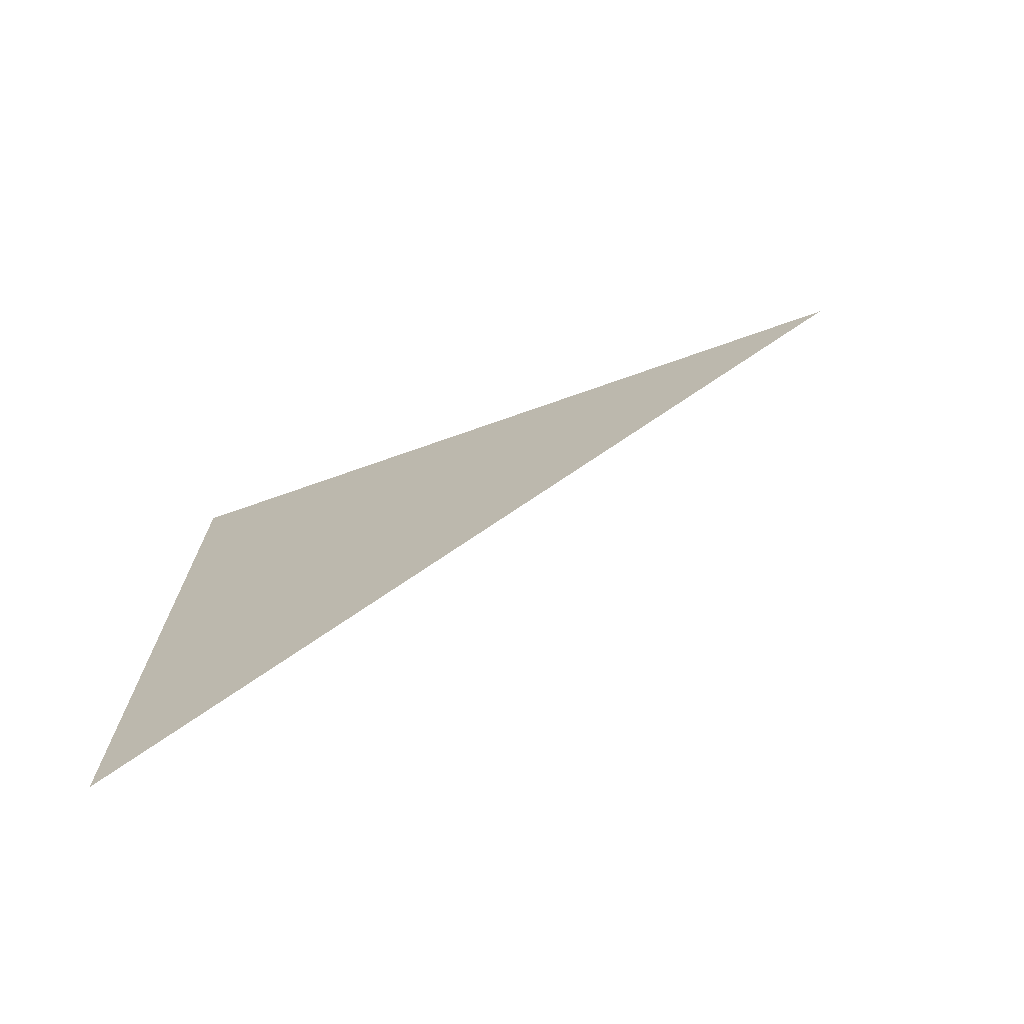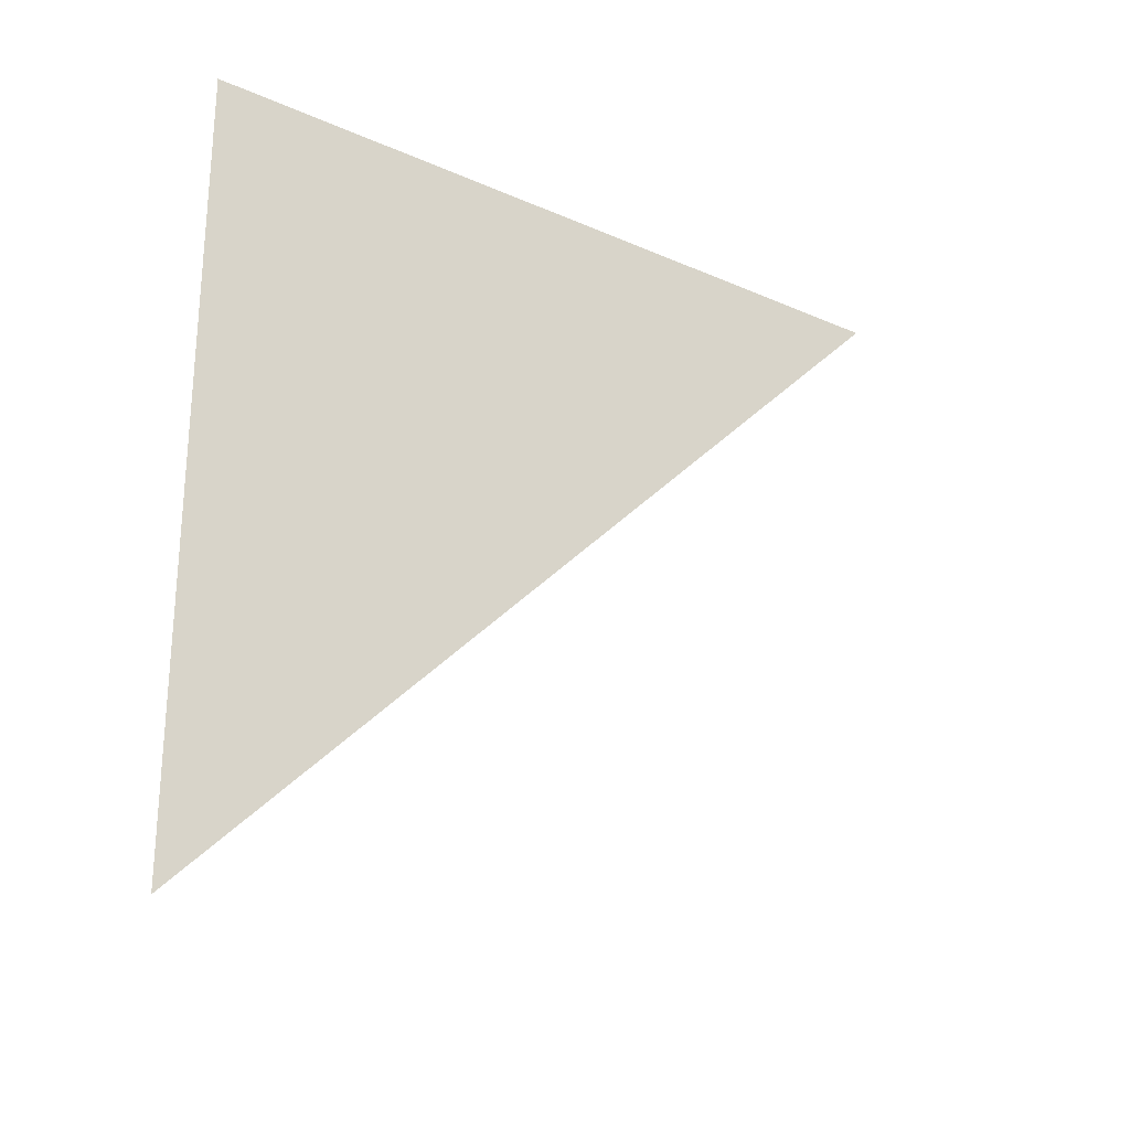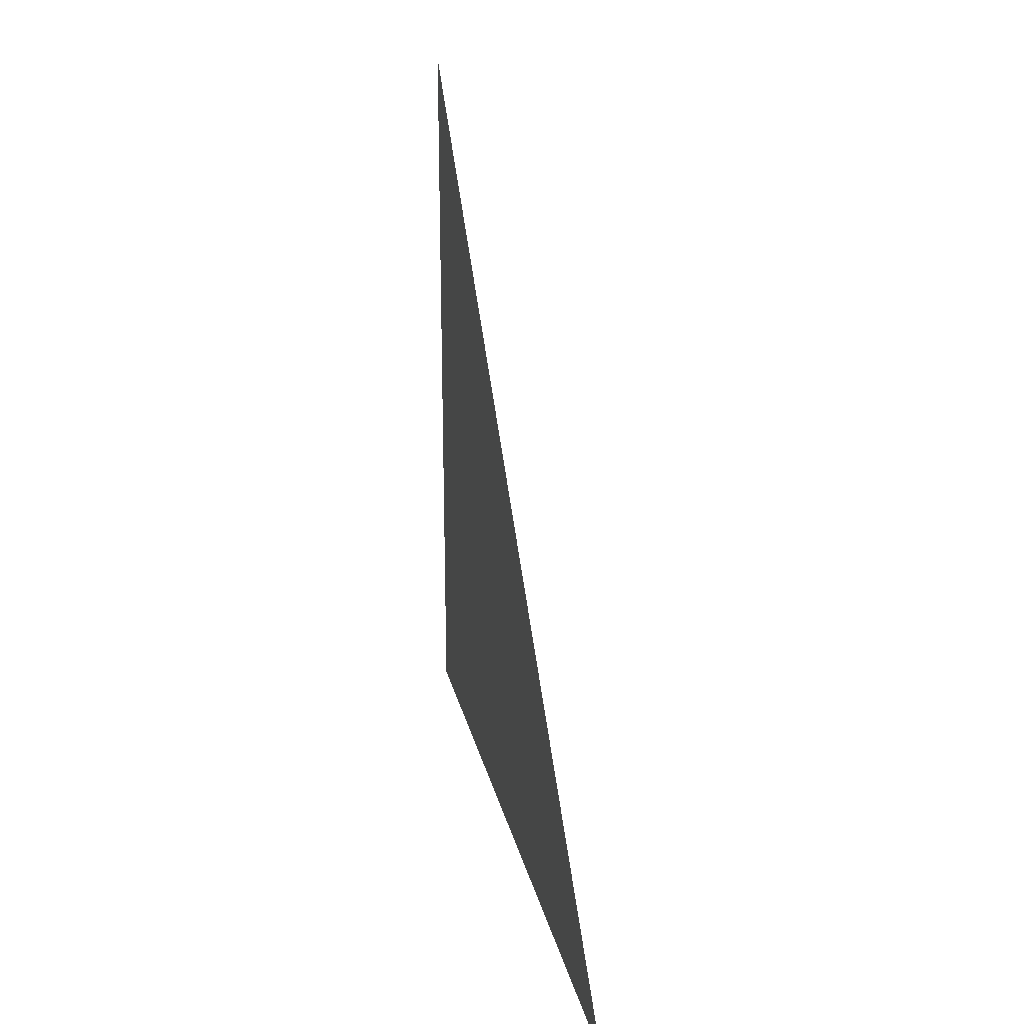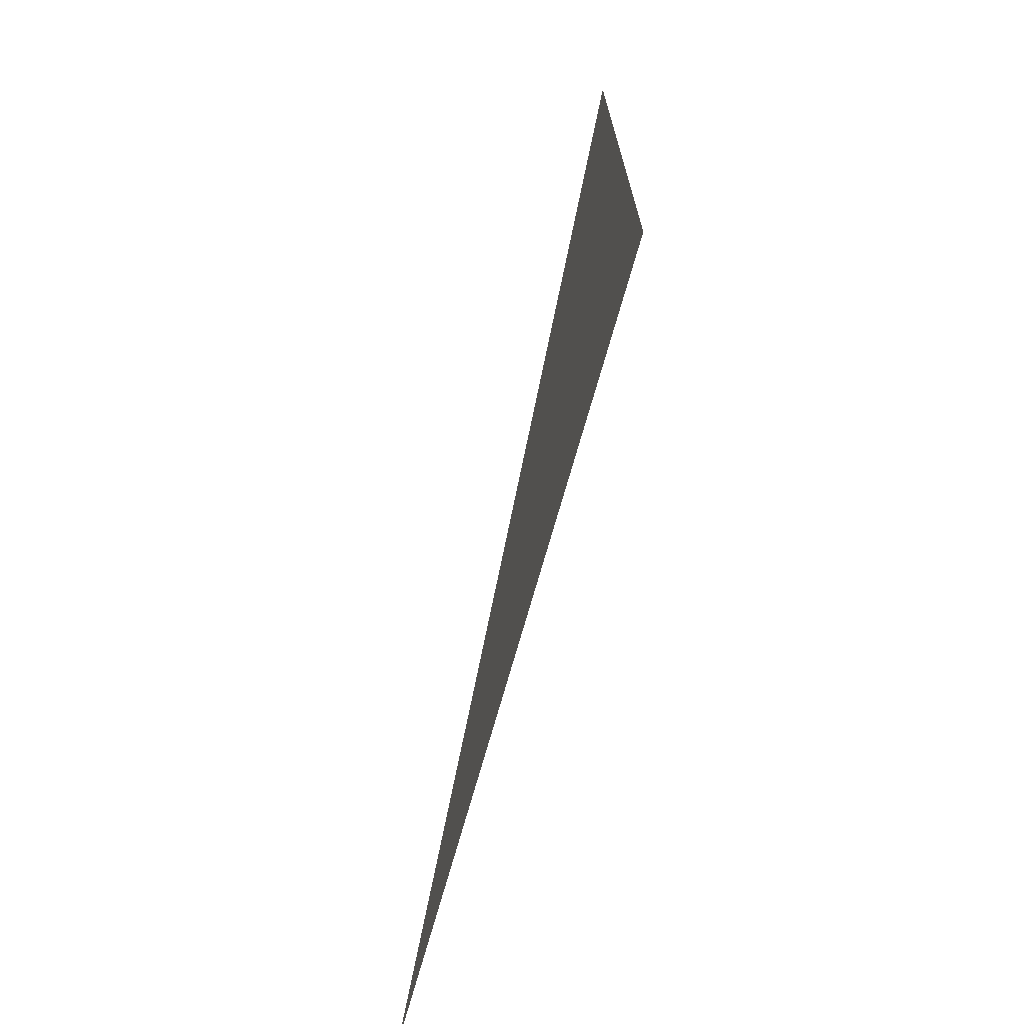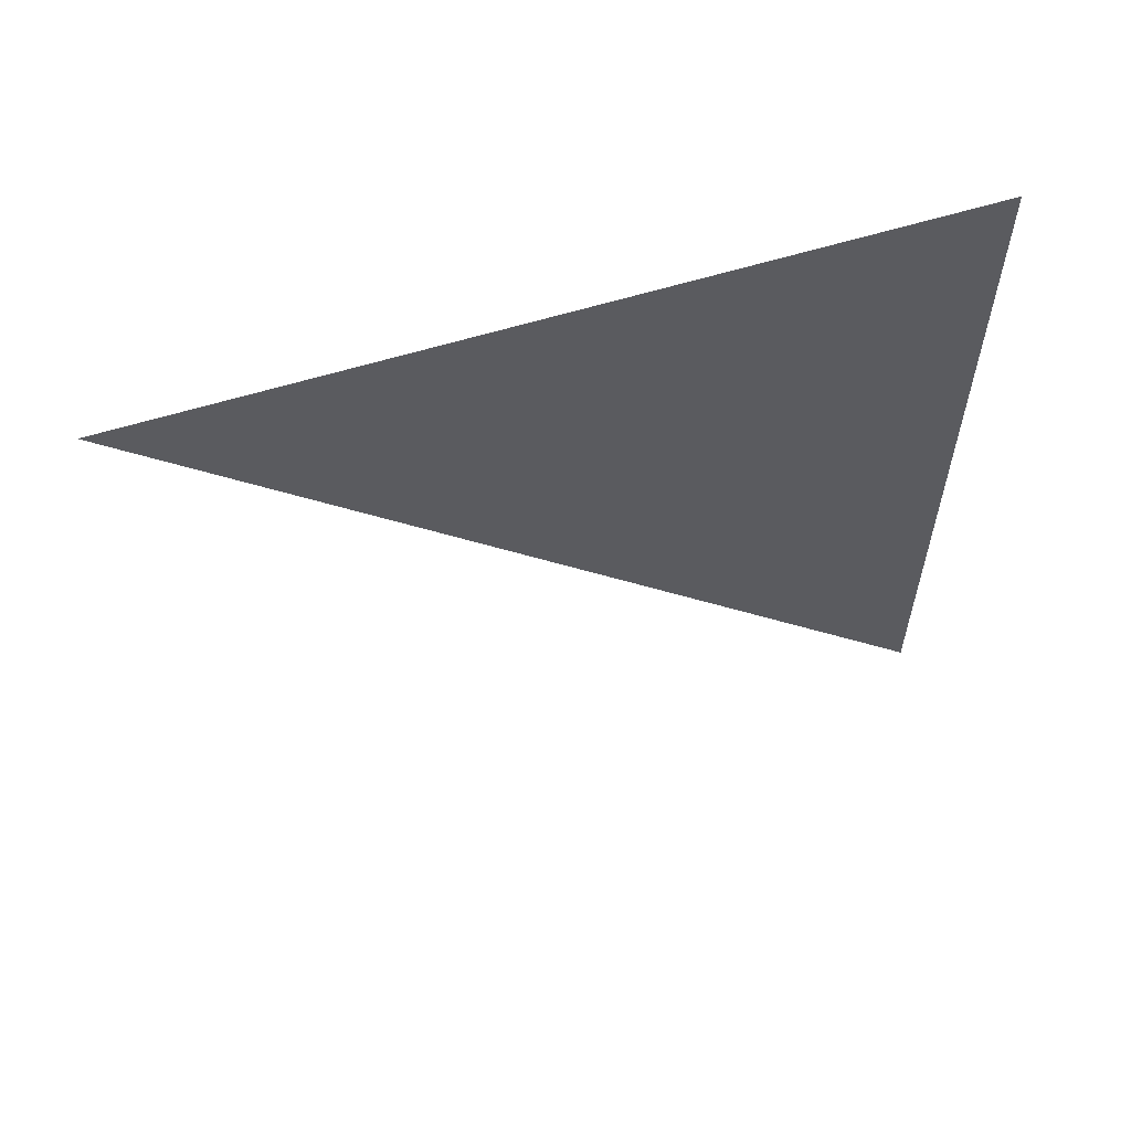
<metadata>
{"format":"obj","ext":"obj","renderer":"f3d","projection":"perspective","resolution":1024,"background":"white","views":[{"elev":-72.7,"azim":109.4,"up":"+Z"},{"elev":-25.7,"azim":55.1,"up":"+Z"},{"elev":23.7,"azim":167.6,"up":"+Y"},{"elev":-70.3,"azim":-15.5,"up":"+Y"},{"elev":59.4,"azim":-107.7,"up":"+Z"}]}
</metadata>
<code>
v 5773 -51.2 -1741
v 5773 -25.6 -1715
v 5773 -51.2 -1715
v 5773 -51.2 -1741
v 5773 -51.2 -1715
v 5773 -51.2 -1741
f 1 2 3
f 4 5 6

</code>
